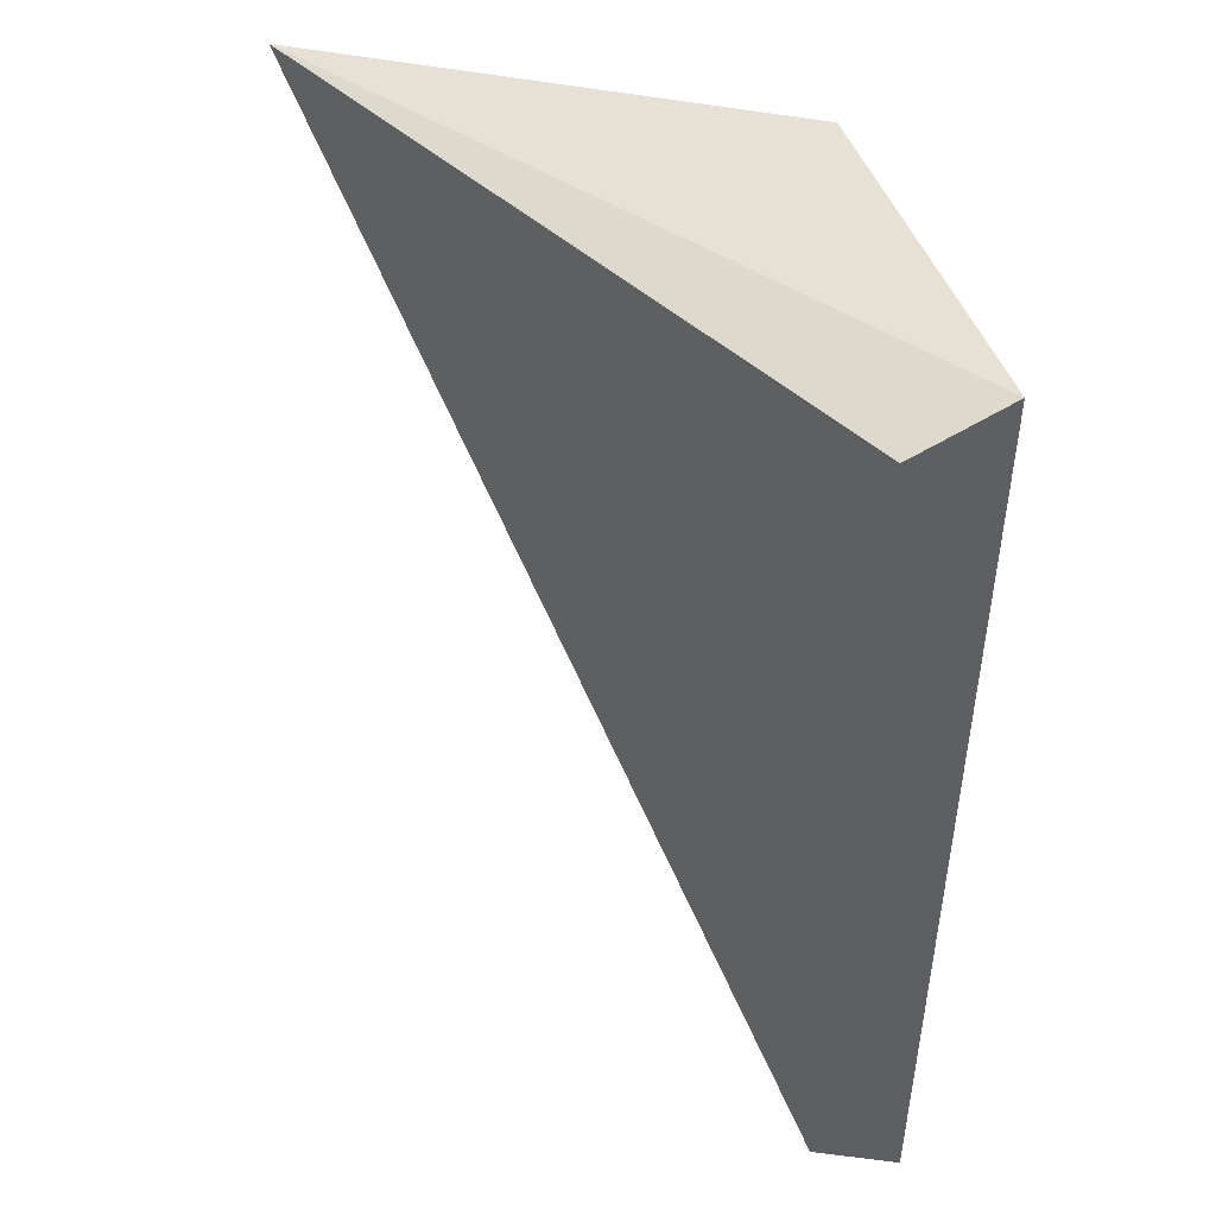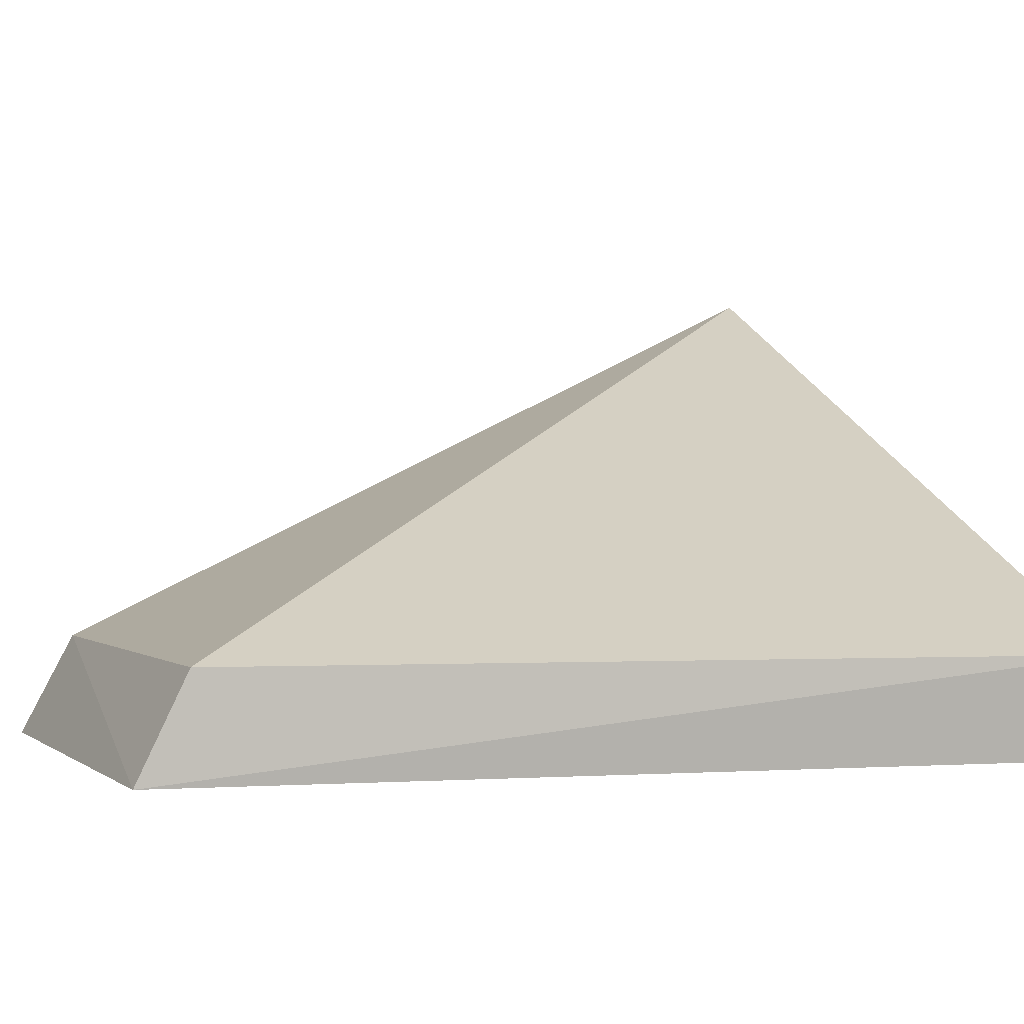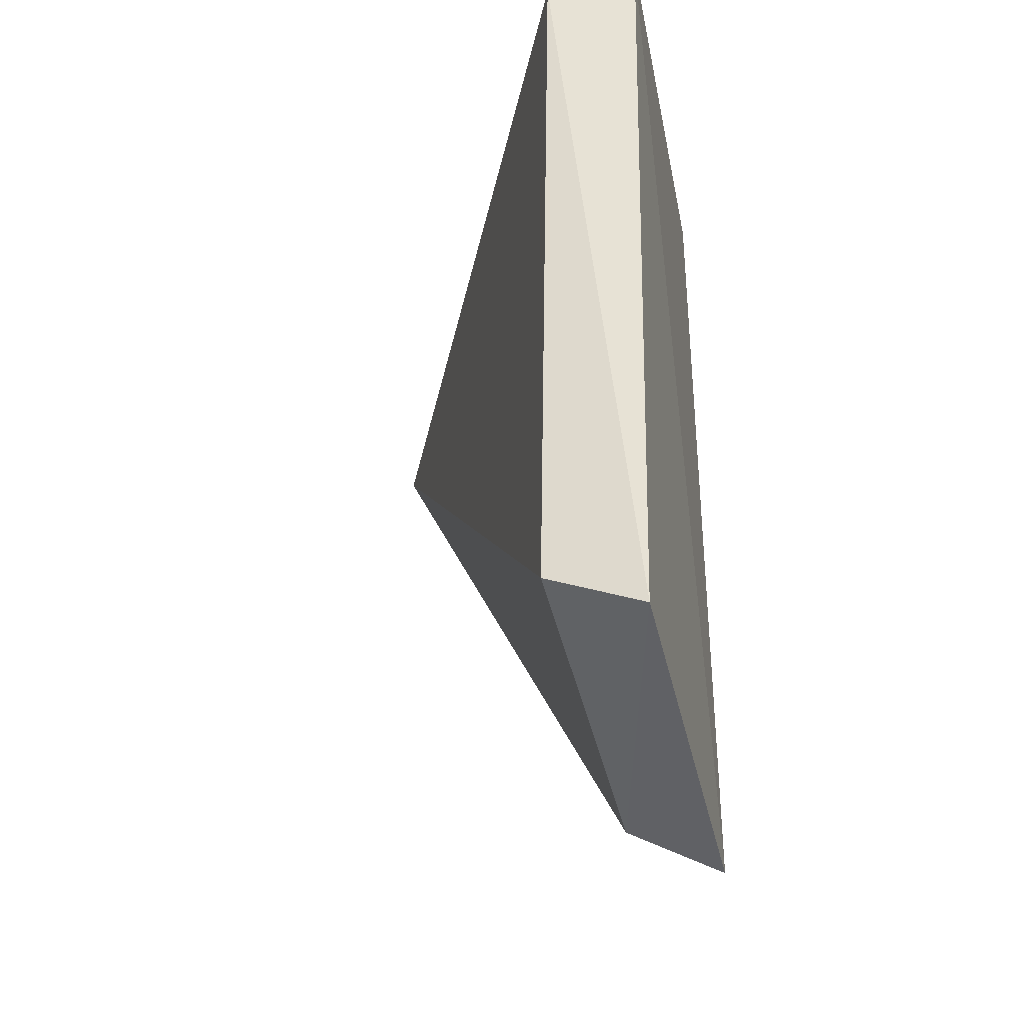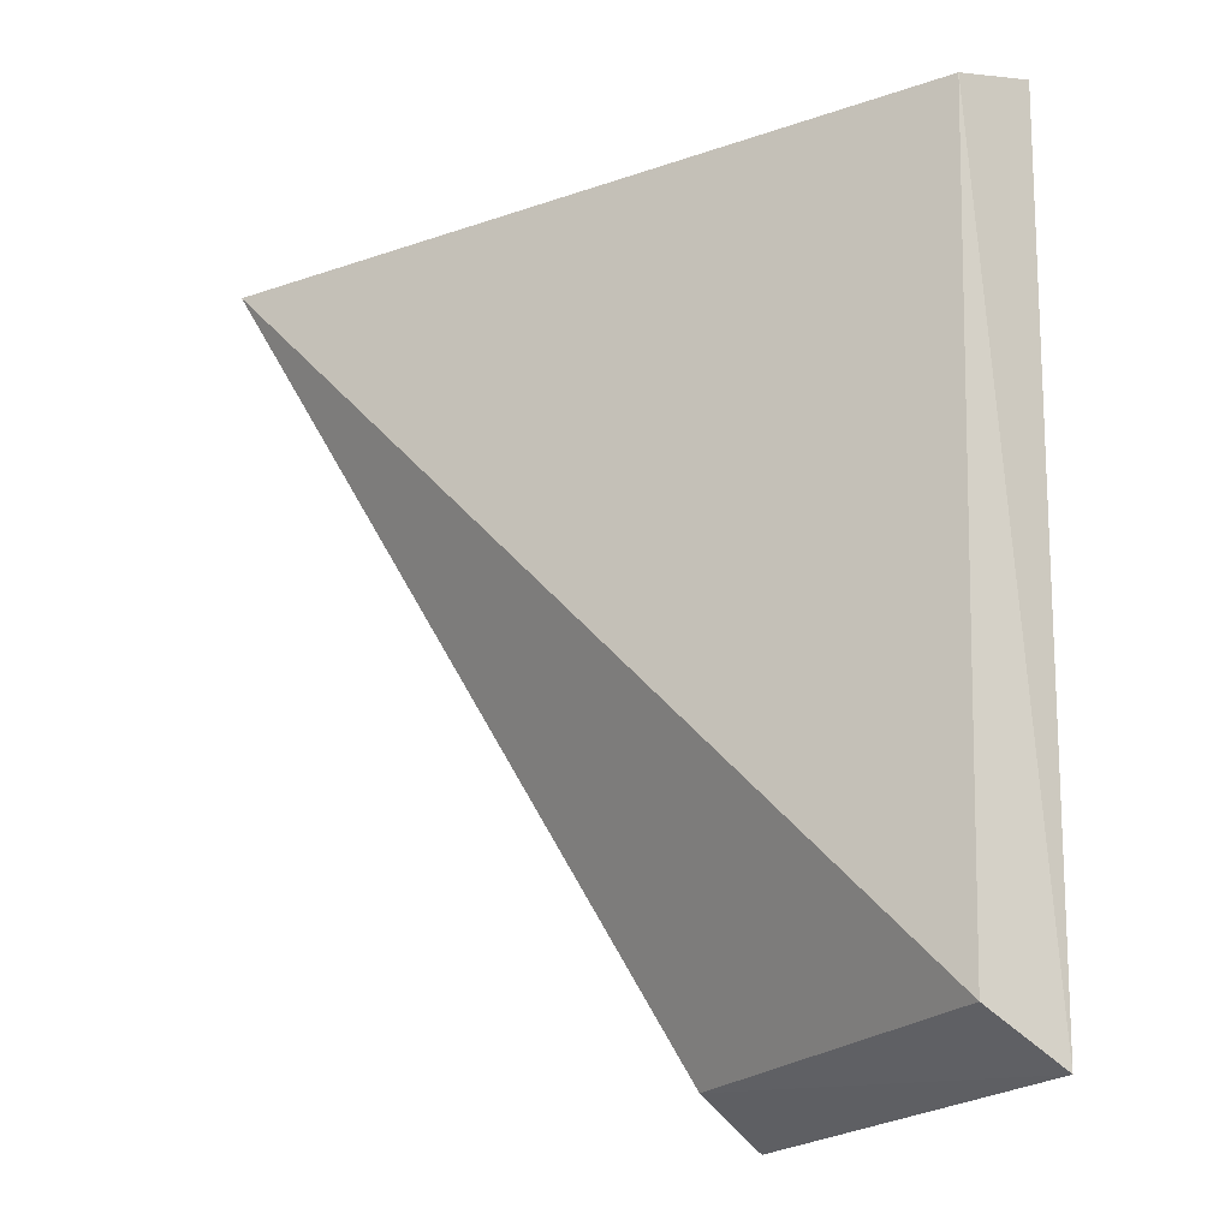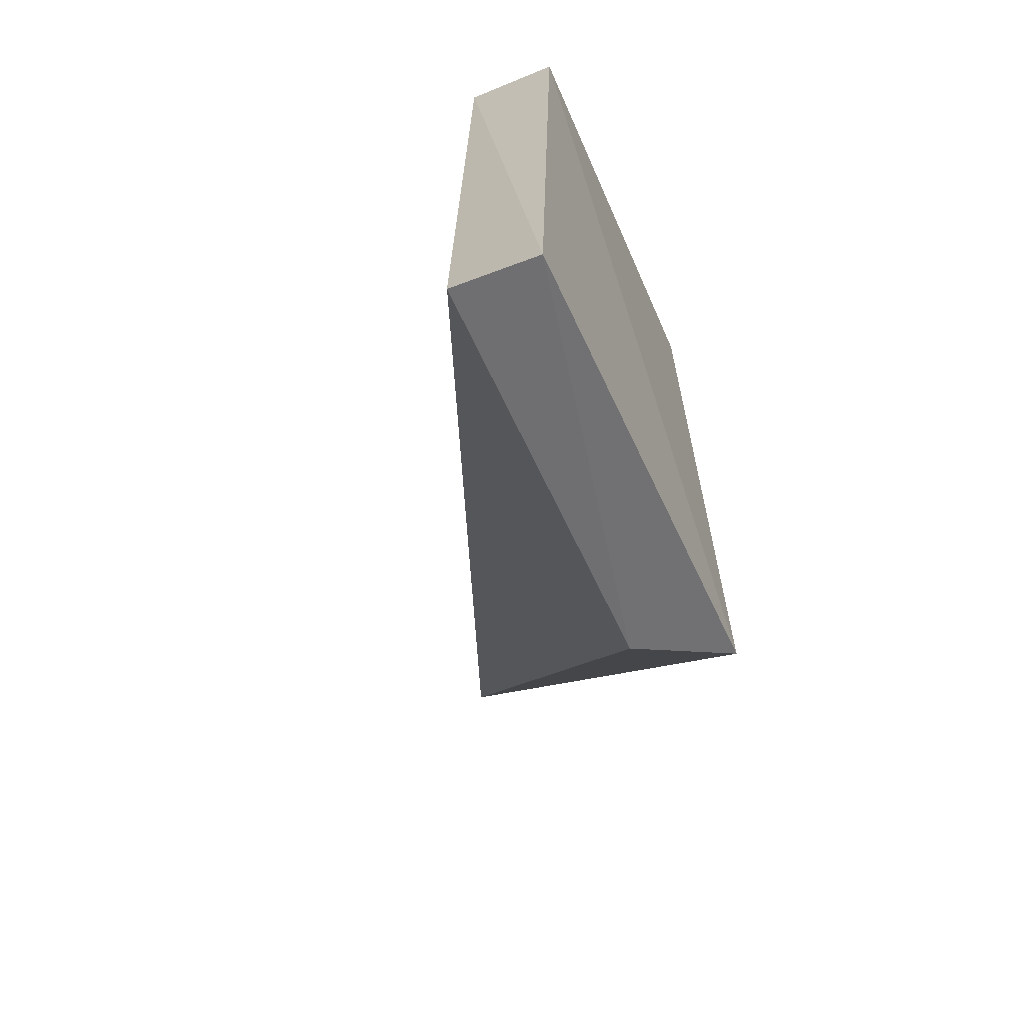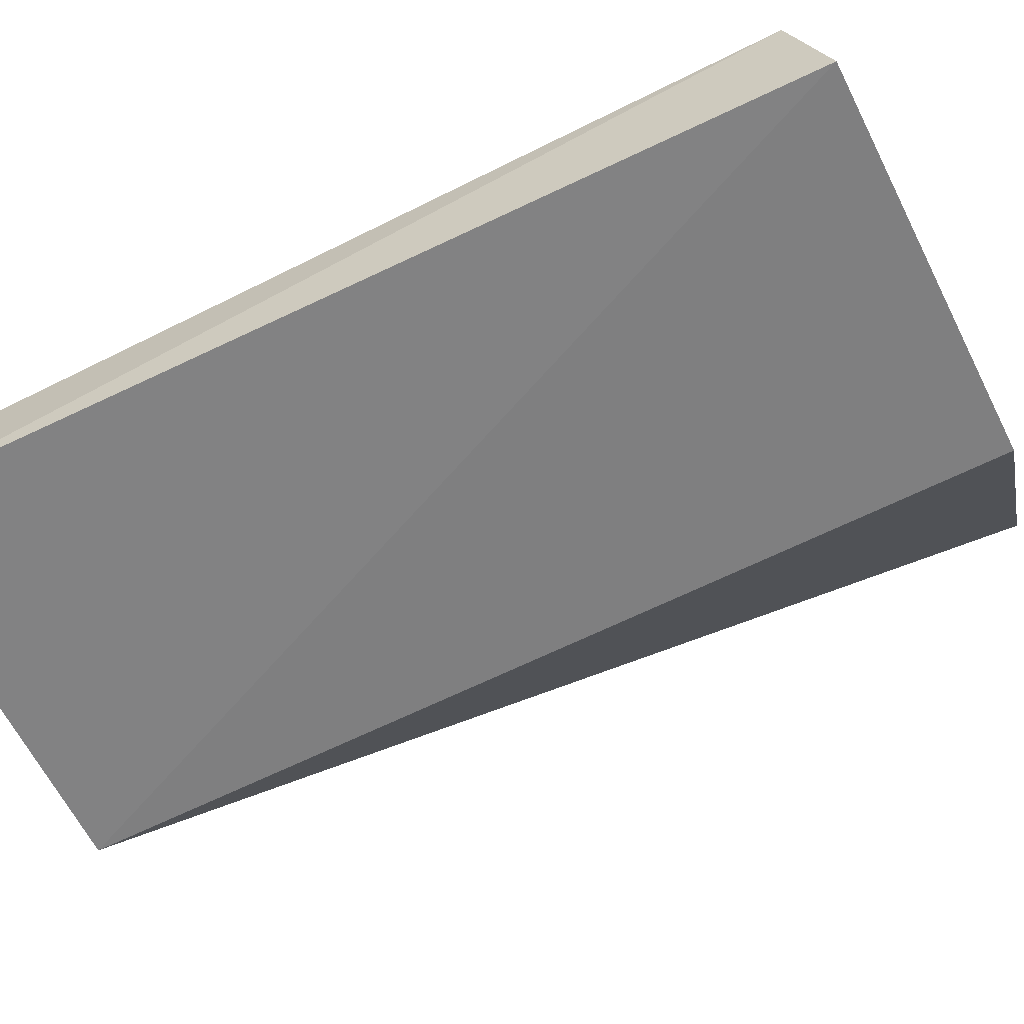
<metadata>
{"format":"obj","ext":"obj","renderer":"f3d","projection":"perspective","resolution":1024,"background":"white","views":[{"elev":42.2,"azim":-105.0,"up":"+Z"},{"elev":2.0,"azim":-112.2,"up":"+Y"},{"elev":-42.7,"azim":-77.3,"up":"+Z"},{"elev":-21.3,"azim":-124.5,"up":"+Z"},{"elev":-69.6,"azim":-64.5,"up":"+Z"},{"elev":-61.5,"azim":-63.3,"up":"+Y"}]}
</metadata>
<code>
v 0.05562 0.02466 0.01296
v 0.05129 0.01895 0.01354
v 0.05149 0.01909 0.001157
v 0.04608 0.01911 0.001229
v 0.04592 0.0201 0.01311
v 0.04606 0.0188 0.01355
v 0.05111 0.02029 0.001711
v 0.04611 0.02034 0.001855
f 1 2 3
f 6 3 2
f 6 4 3
f 6 5 4
f 6 2 1
f 6 1 5
f 7 1 3
f 7 3 4
f 8 5 1
f 8 4 5
f 8 7 4
f 8 1 7

</code>
